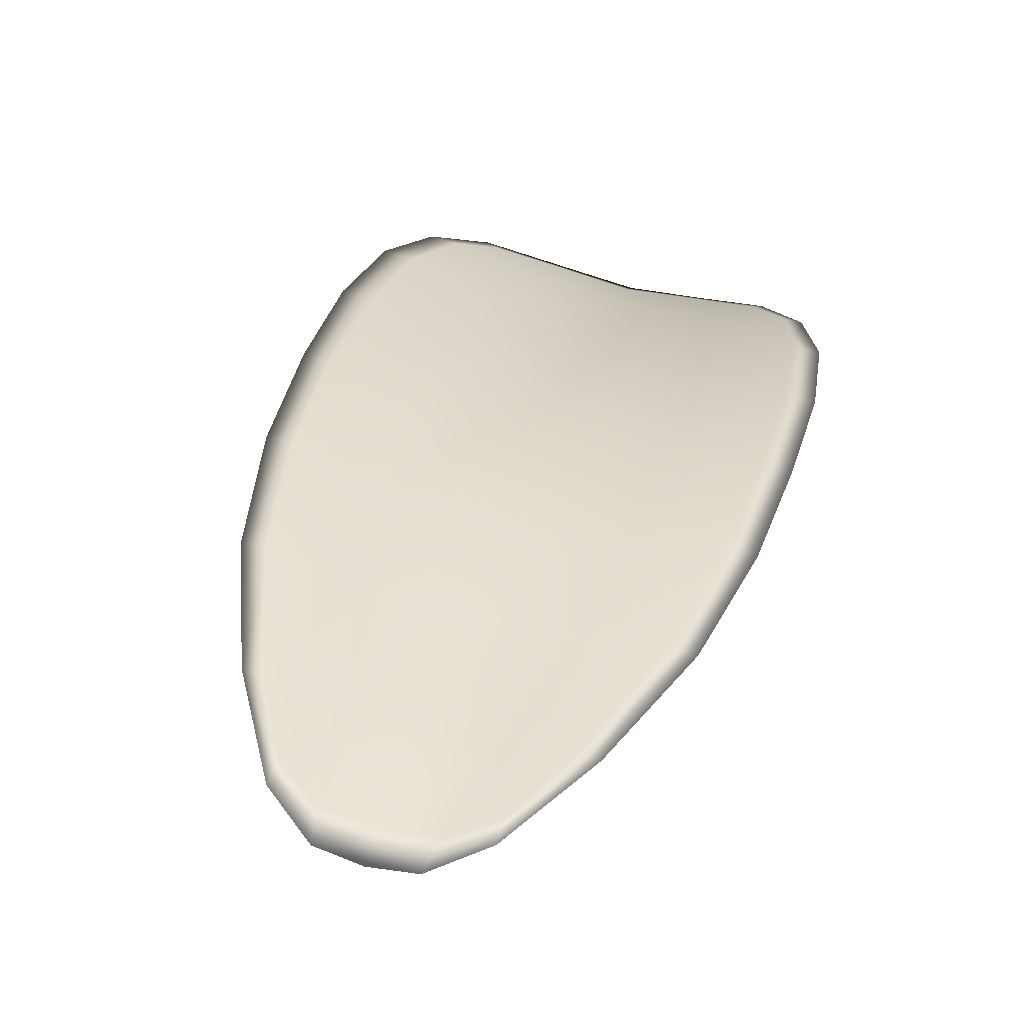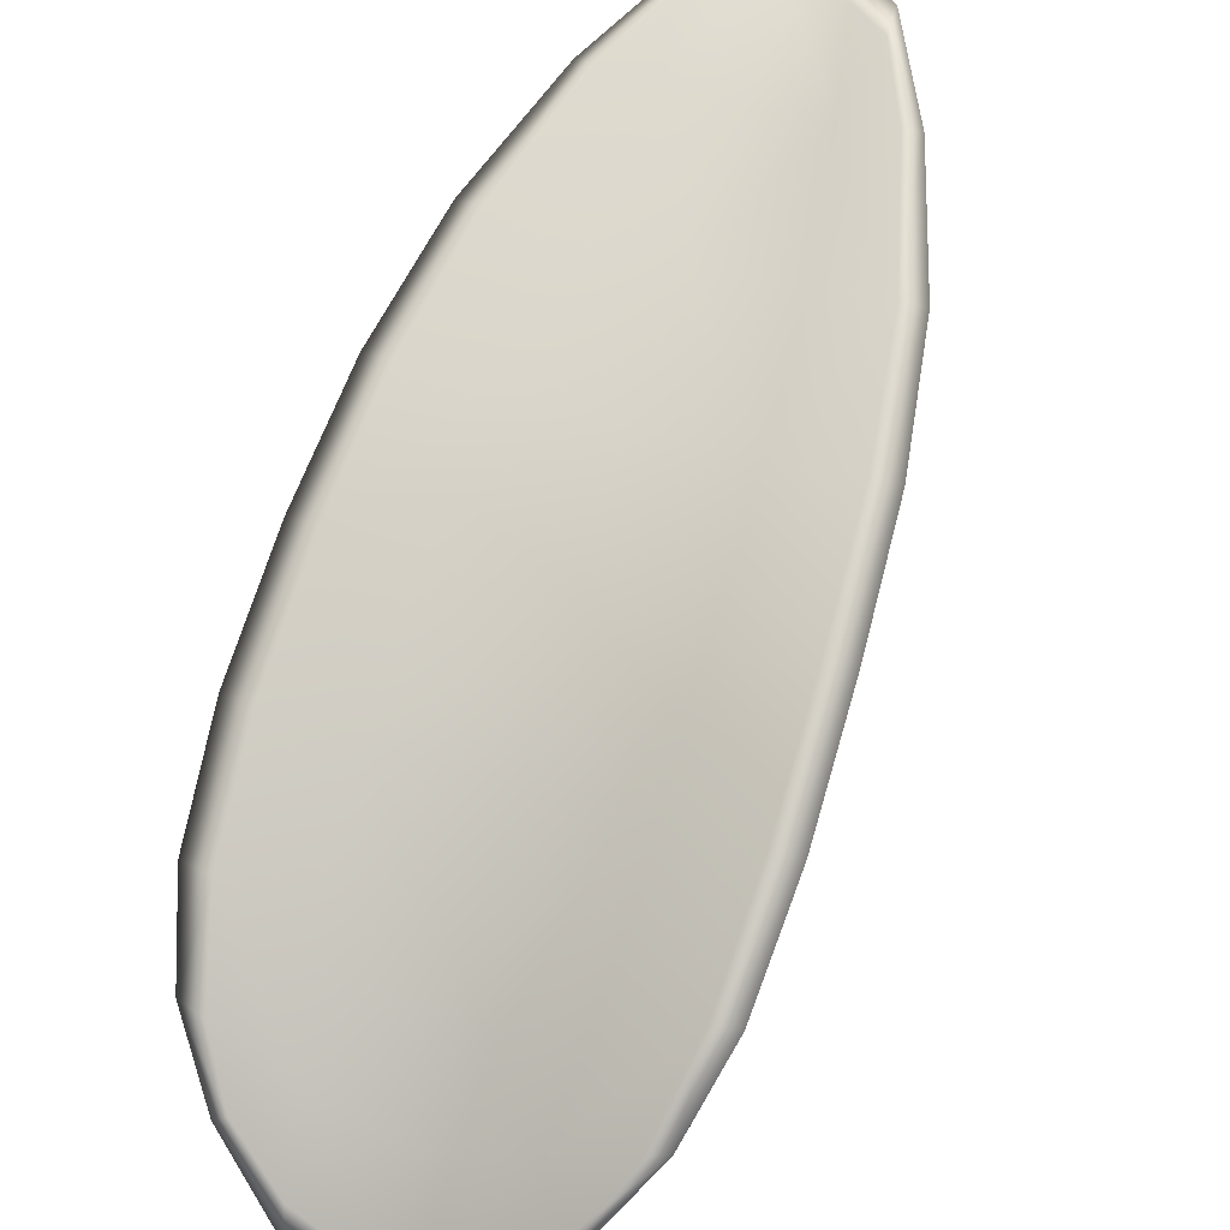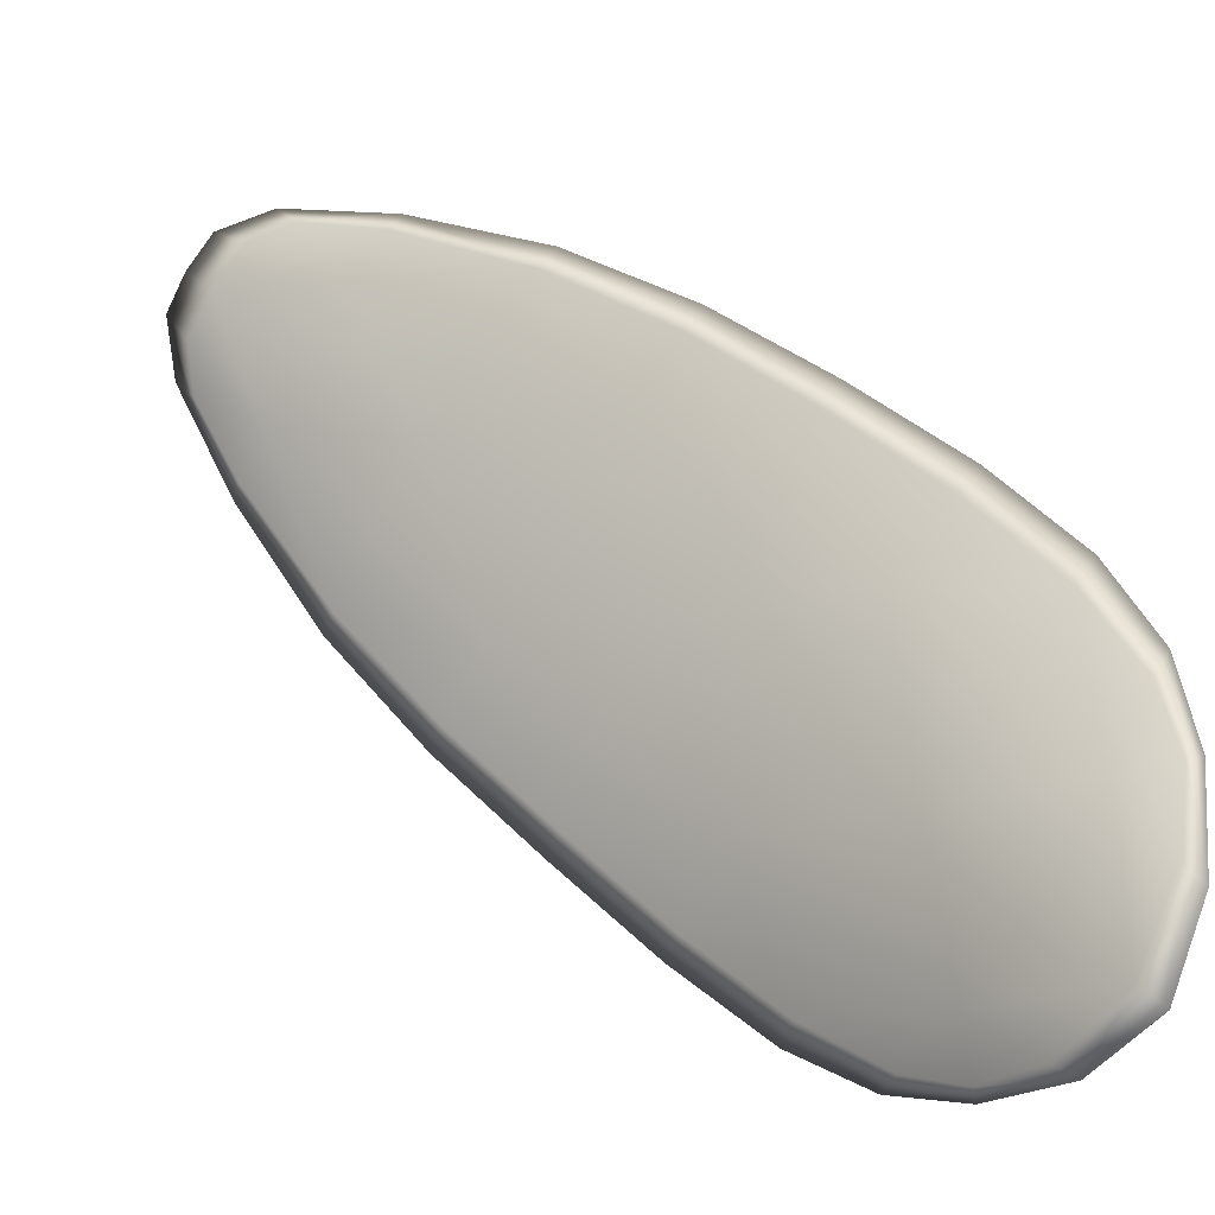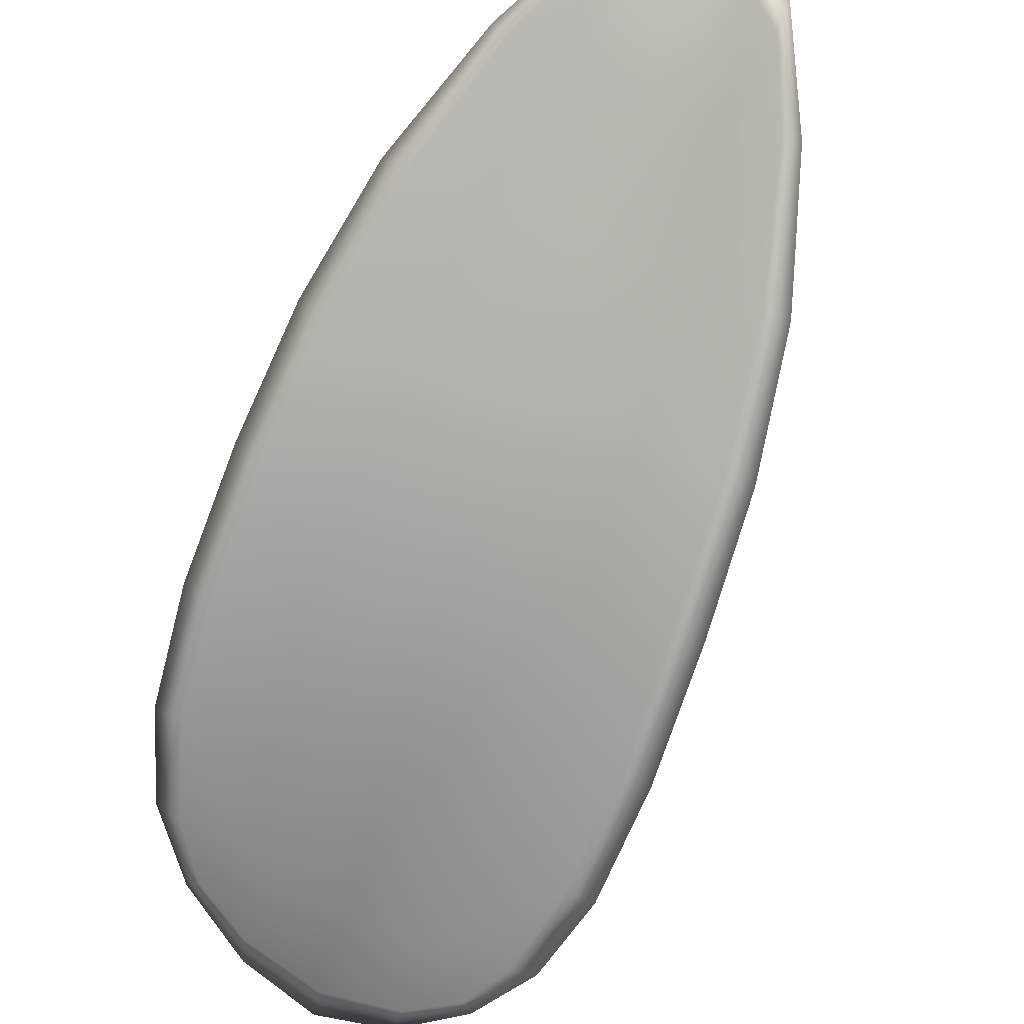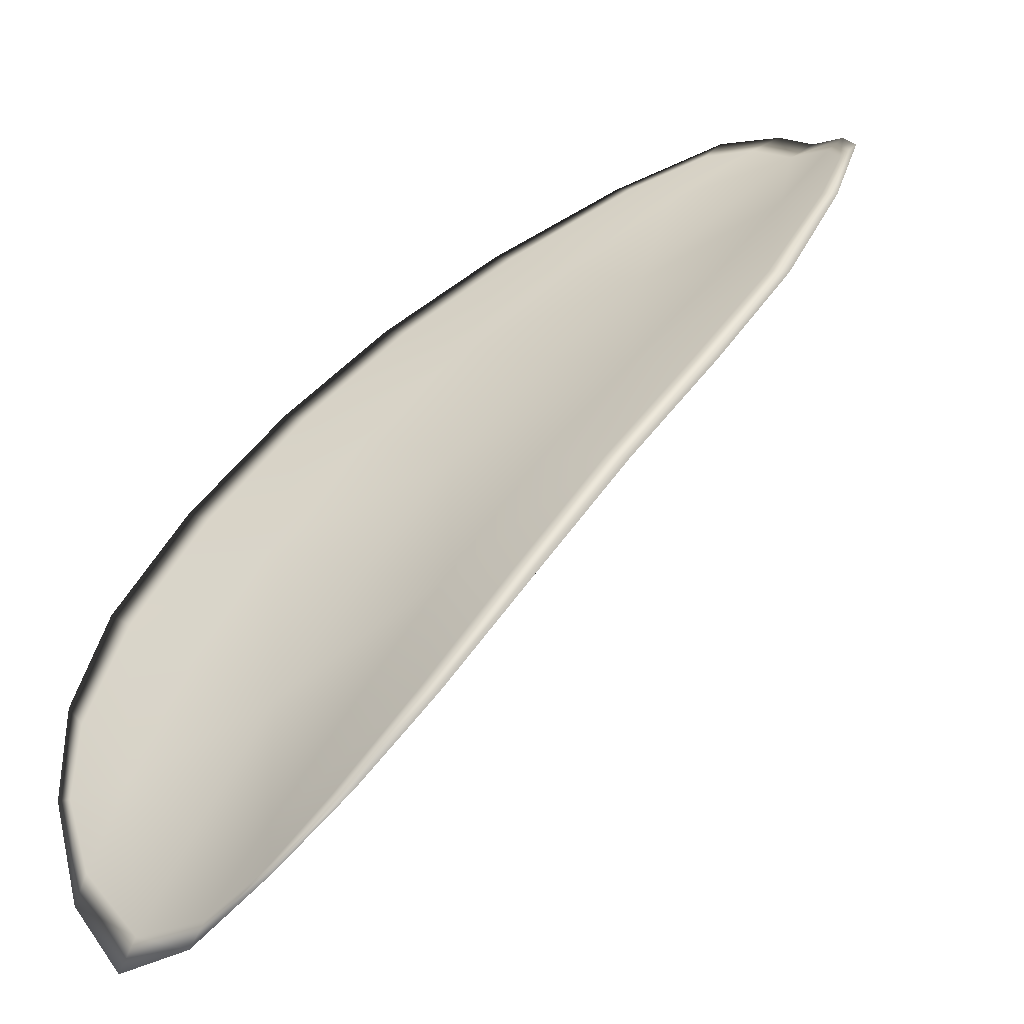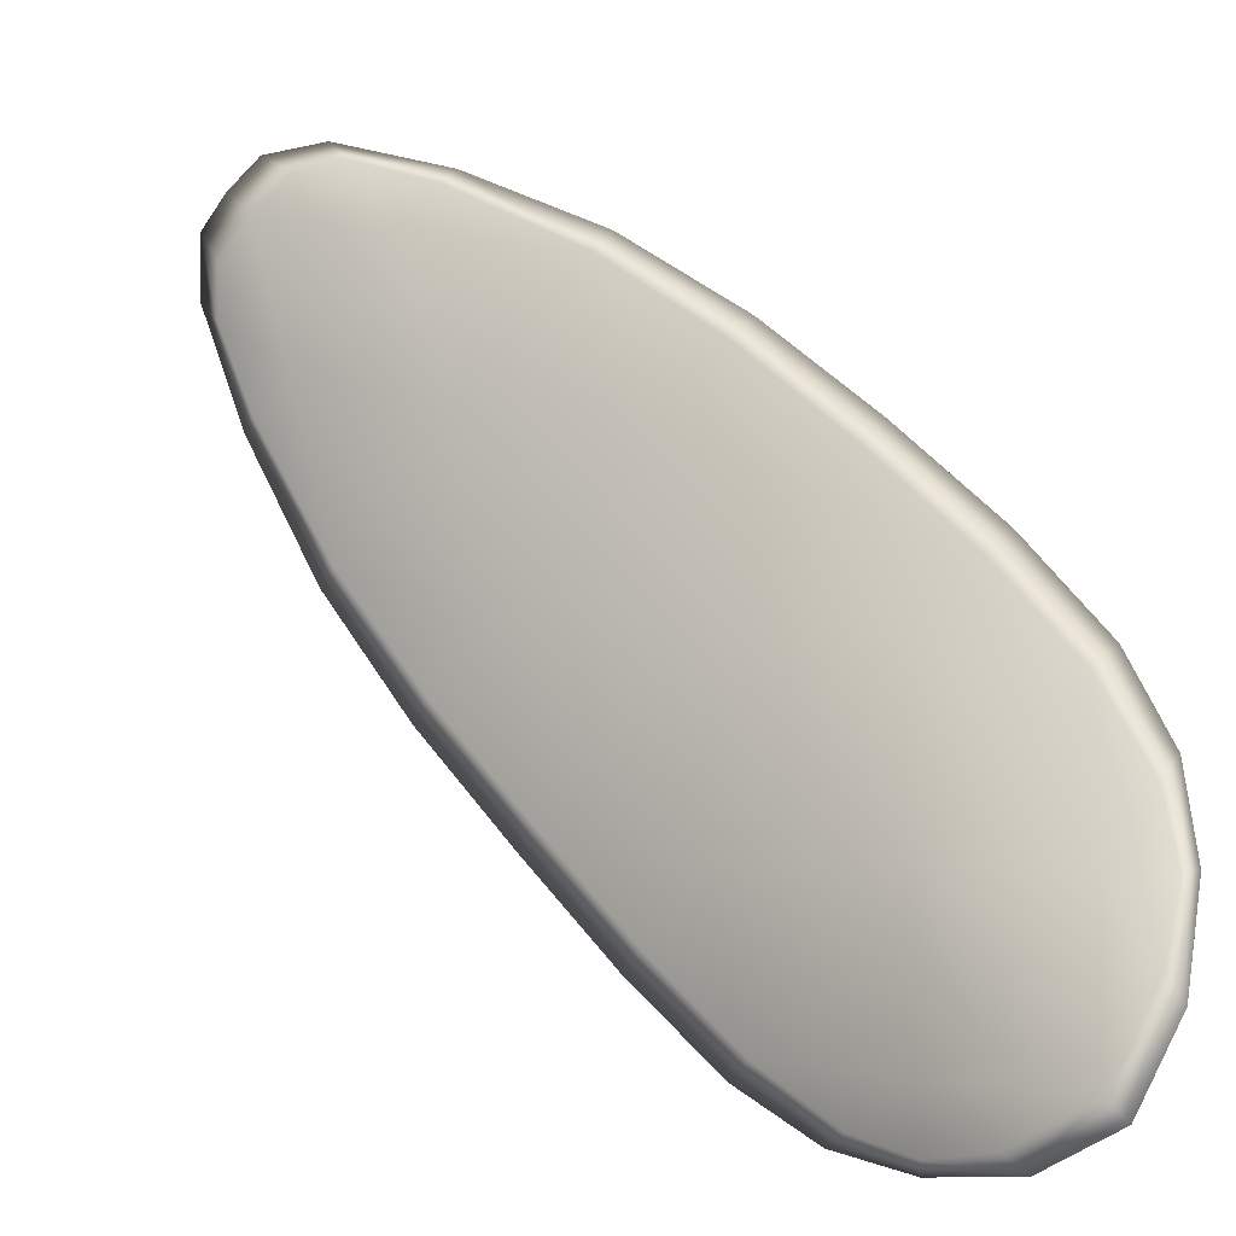
<metadata>
{"format":"obj","ext":"obj","renderer":"f3d","projection":"perspective","resolution":1024,"background":"white","views":[{"elev":67.7,"azim":19.9,"up":"+Z"},{"elev":39.3,"azim":-153.8,"up":"+Z"},{"elev":-78.7,"azim":63.5,"up":"+Z"},{"elev":66.0,"azim":-151.1,"up":"+Z"},{"elev":7.0,"azim":-129.3,"up":"+Z"},{"elev":-74.8,"azim":55.3,"up":"+Z"}]}
</metadata>
<code>
v -2.401 0.7425 -1.116
v -2.403 0.7424 -1.116
v -2.403 0.7404 -1.114
v -2.4 0.7408 -1.113
v -2.398 0.7411 -1.113
v -2.399 0.7426 -1.115
v -2.4 0.7433 -1.116
v -2.401 0.7437 -1.117
v -2.403 0.7437 -1.118
v -2.405 0.7422 -1.116
v -2.407 0.742 -1.115
v -2.407 0.7404 -1.113
v -2.405 0.7404 -1.114
v -2.405 0.7434 -1.117
v -2.406 0.7428 -1.116
v -2.405 0.7331 -1.108
v -2.406 0.7331 -1.107
v -2.406 0.7304 -1.106
v -2.404 0.7304 -1.106
v -2.402 0.7305 -1.106
v -2.402 0.7333 -1.108
v -2.402 0.7359 -1.11
v -2.405 0.7358 -1.109
v -2.407 0.7358 -1.109
v -2.4 0.7335 -1.108
v -2.4 0.7308 -1.106
v -2.398 0.731 -1.106
v -2.398 0.7338 -1.107
v -2.398 0.7365 -1.109
v -2.4 0.7362 -1.109
v -2.4 0.7386 -1.111
v -2.403 0.7383 -1.112
v -2.398 0.739 -1.111
v -2.405 0.7382 -1.111
v -2.407 0.7382 -1.111
v -2.403 0.7277 -1.104
v -2.405 0.7277 -1.104
v -2.404 0.7261 -1.103
v -2.403 0.7256 -1.103
v -2.402 0.7256 -1.103
v -2.402 0.7277 -1.105
v -2.4 0.7279 -1.104
v -2.401 0.7258 -1.103
v -2.4 0.7265 -1.103
v -2.399 0.7281 -1.104
v -2.401 0.7424 -1.116
v -2.403 0.7422 -1.116
v -2.403 0.7436 -1.118
v -2.401 0.7435 -1.117
v -2.4 0.7432 -1.116
v -2.399 0.7425 -1.115
v -2.398 0.741 -1.113
v -2.4 0.7406 -1.114
v -2.403 0.7403 -1.114
v -2.405 0.742 -1.116
v -2.407 0.7418 -1.115
v -2.406 0.7427 -1.116
v -2.405 0.7432 -1.117
v -2.405 0.7402 -1.114
v -2.407 0.7403 -1.113
v -2.405 0.733 -1.108
v -2.406 0.733 -1.108
v -2.407 0.7356 -1.109
v -2.405 0.7356 -1.11
v -2.402 0.7357 -1.11
v -2.402 0.7331 -1.108
v -2.402 0.7304 -1.106
v -2.404 0.7303 -1.106
v -2.406 0.7303 -1.106
v -2.4 0.7334 -1.108
v -2.4 0.736 -1.109
v -2.398 0.7364 -1.109
v -2.398 0.7337 -1.107
v -2.398 0.7309 -1.106
v -2.4 0.7307 -1.106
v -2.4 0.7385 -1.112
v -2.403 0.7381 -1.112
v -2.398 0.7389 -1.111
v -2.405 0.738 -1.112
v -2.407 0.7381 -1.111
v -2.403 0.7276 -1.105
v -2.405 0.7276 -1.104
v -2.402 0.7276 -1.105
v -2.402 0.7255 -1.104
v -2.403 0.7255 -1.103
v -2.404 0.7261 -1.104
v -2.4 0.7278 -1.105
v -2.399 0.7281 -1.104
v -2.4 0.7264 -1.104
v -2.401 0.7257 -1.103
v -2.405 0.7276 -1.104
v -2.404 0.7256 -1.103
v -2.406 0.7304 -1.106
v -2.404 0.7261 -1.104
v -2.401 0.725 -1.103
v -2.4 0.7259 -1.103
v -2.402 0.7249 -1.103
v -2.4 0.7264 -1.104
v -2.398 0.7425 -1.114
v -2.4 0.7434 -1.116
v -2.398 0.7411 -1.113
v -2.4 0.7432 -1.116
v -2.405 0.7437 -1.118
v -2.406 0.7429 -1.116
v -2.403 0.7441 -1.119
v -2.406 0.7427 -1.116
v -2.407 0.7418 -1.115
v -2.408 0.7403 -1.113
v -2.403 0.7249 -1.103
v -2.399 0.7282 -1.104
v -2.398 0.7311 -1.106
v -2.401 0.744 -1.118
v -2.397 0.739 -1.111
v -2.397 0.7365 -1.109
v -2.408 0.7382 -1.111
v -2.407 0.7357 -1.109
v -2.407 0.7331 -1.107
v -2.397 0.7339 -1.107
f 1 2 3
f 1 3 4
f 1 4 5
f 1 5 6
f 1 6 7
f 1 7 8
f 1 8 9
f 1 9 2
f 10 11 12
f 10 12 13
f 10 13 3
f 10 3 2
f 10 2 9
f 10 9 14
f 10 14 15
f 10 15 11
f 16 17 18
f 16 18 19
f 16 19 20
f 16 20 21
f 16 21 22
f 16 22 23
f 16 23 24
f 16 24 17
f 25 21 20
f 25 20 26
f 25 26 27
f 25 27 28
f 25 28 29
f 25 29 30
f 25 30 22
f 25 22 21
f 31 32 22
f 31 22 30
f 31 30 29
f 31 29 33
f 31 33 5
f 31 5 4
f 31 4 3
f 31 3 32
f 34 35 24
f 34 24 23
f 34 23 22
f 34 22 32
f 34 32 3
f 34 3 13
f 34 13 12
f 34 12 35
f 36 37 38
f 36 38 39
f 36 39 40
f 36 40 41
f 36 41 20
f 36 20 19
f 36 19 18
f 36 18 37
f 42 41 40
f 42 40 43
f 42 43 44
f 42 44 45
f 42 45 27
f 42 27 26
f 42 26 20
f 42 20 41
f 46 47 48
f 46 48 49
f 46 49 50
f 46 50 51
f 46 51 52
f 46 52 53
f 46 53 54
f 46 54 47
f 55 56 57
f 55 57 58
f 55 58 48
f 55 48 47
f 55 47 54
f 55 54 59
f 55 59 60
f 55 60 56
f 61 62 63
f 61 63 64
f 61 64 65
f 61 65 66
f 61 66 67
f 61 67 68
f 61 68 69
f 61 69 62
f 70 66 65
f 70 65 71
f 70 71 72
f 70 72 73
f 70 73 74
f 70 74 75
f 70 75 67
f 70 67 66
f 76 77 54
f 76 54 53
f 76 53 52
f 76 52 78
f 76 78 72
f 76 72 71
f 76 71 65
f 76 65 77
f 79 80 60
f 79 60 59
f 79 59 54
f 79 54 77
f 79 77 65
f 79 65 64
f 79 64 63
f 79 63 80
f 81 82 69
f 81 69 68
f 81 68 67
f 81 67 83
f 81 83 84
f 81 84 85
f 81 85 86
f 81 86 82
f 87 83 67
f 87 67 75
f 87 75 74
f 87 74 88
f 87 88 89
f 87 89 90
f 87 90 84
f 87 84 83
f 91 92 38
f 91 38 37
f 91 37 18
f 91 18 93
f 91 93 69
f 91 69 82
f 91 82 94
f 91 94 92
f 95 96 44
f 95 44 43
f 95 43 40
f 95 40 97
f 95 97 84
f 95 84 90
f 95 90 98
f 95 98 96
f 99 100 7
f 99 7 6
f 99 6 5
f 99 5 101
f 99 101 52
f 99 52 51
f 99 51 102
f 99 102 100
f 103 104 15
f 103 15 14
f 103 14 9
f 103 9 105
f 103 105 48
f 103 48 58
f 103 58 106
f 103 106 104
f 107 108 12
f 107 12 11
f 107 11 15
f 107 15 104
f 107 104 106
f 107 106 56
f 107 56 60
f 107 60 108
f 109 97 40
f 109 40 39
f 109 39 38
f 109 38 92
f 109 92 94
f 109 94 85
f 109 85 84
f 109 84 97
f 110 111 27
f 110 27 45
f 110 45 44
f 110 44 96
f 110 96 98
f 110 98 88
f 110 88 74
f 110 74 111
f 112 105 9
f 112 9 8
f 112 8 7
f 112 7 100
f 112 100 102
f 112 102 49
f 112 49 48
f 112 48 105
f 113 101 5
f 113 5 33
f 113 33 29
f 113 29 114
f 113 114 72
f 113 72 78
f 113 78 52
f 113 52 101
f 115 116 24
f 115 24 35
f 115 35 12
f 115 12 108
f 115 108 60
f 115 60 80
f 115 80 63
f 115 63 116
f 117 93 18
f 117 18 17
f 117 17 24
f 117 24 116
f 117 116 63
f 117 63 62
f 117 62 69
f 117 69 93
f 118 114 29
f 118 29 28
f 118 28 27
f 118 27 111
f 118 111 74
f 118 74 73
f 118 73 72
f 118 72 114

</code>
